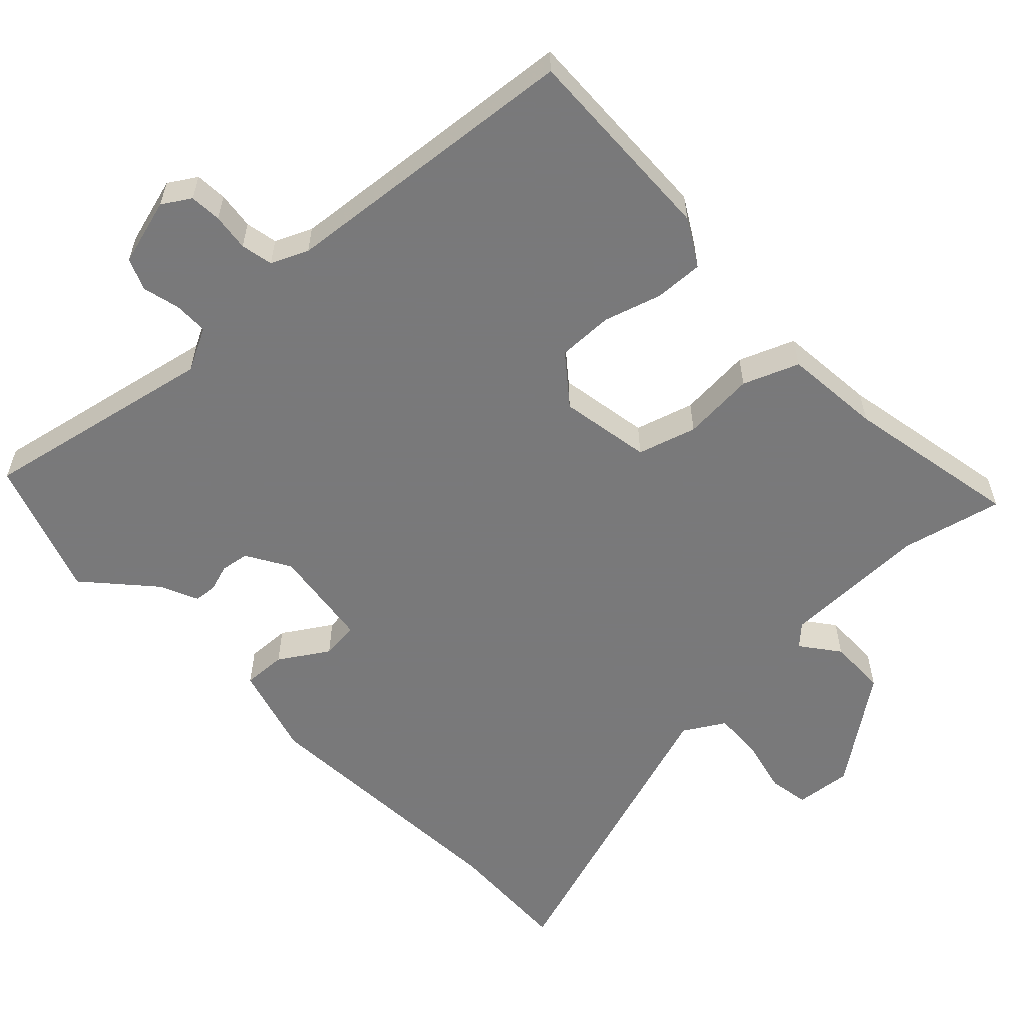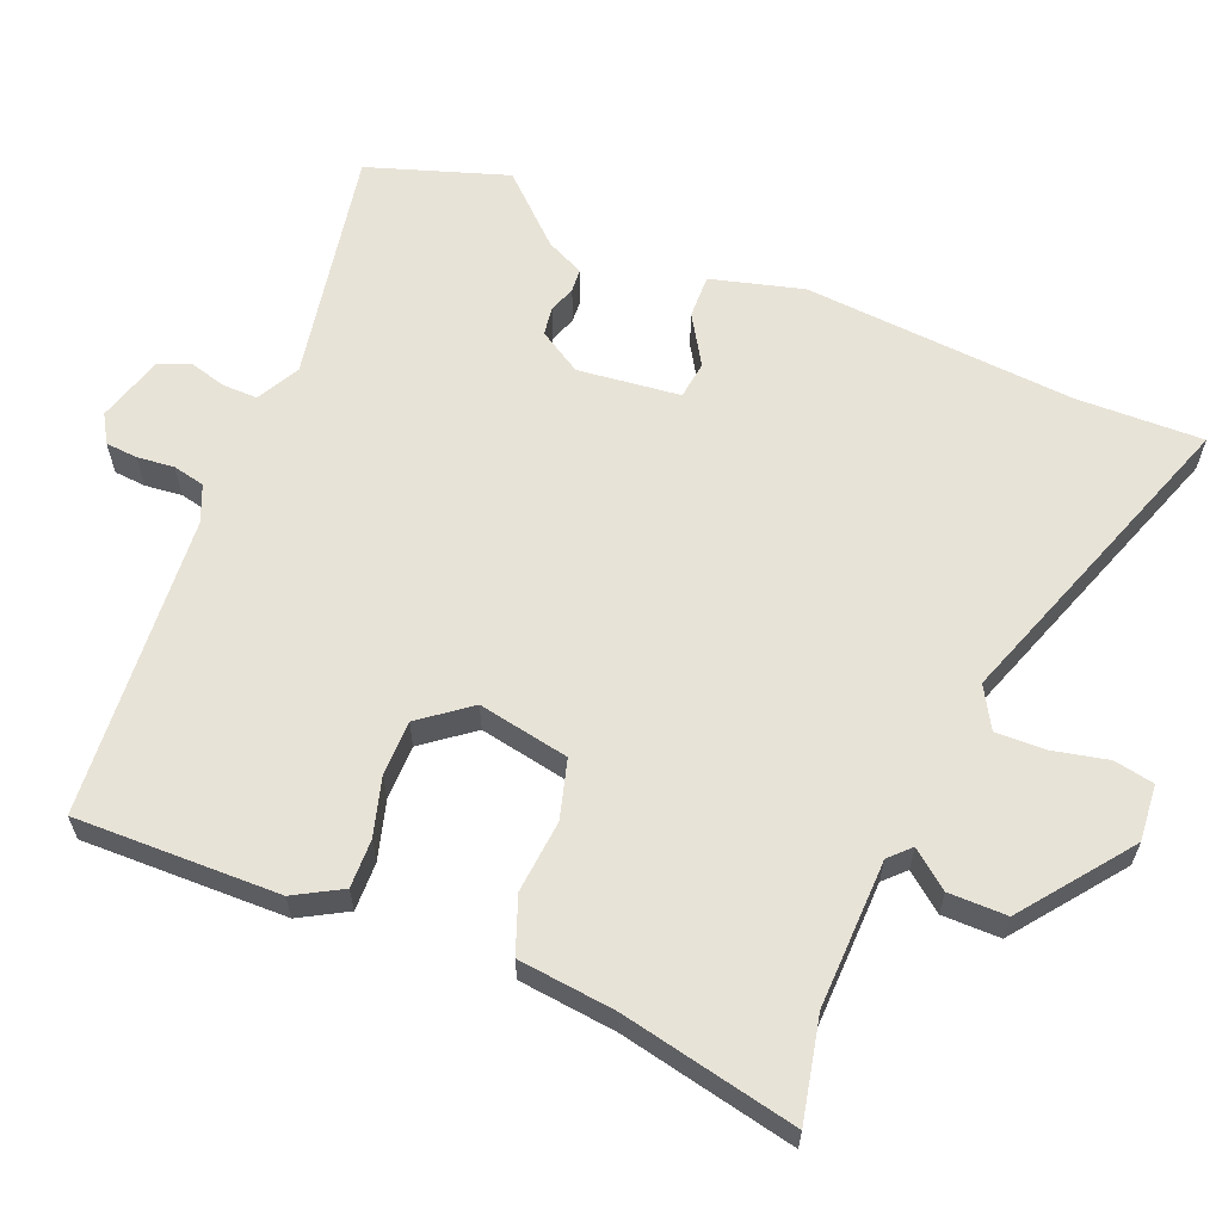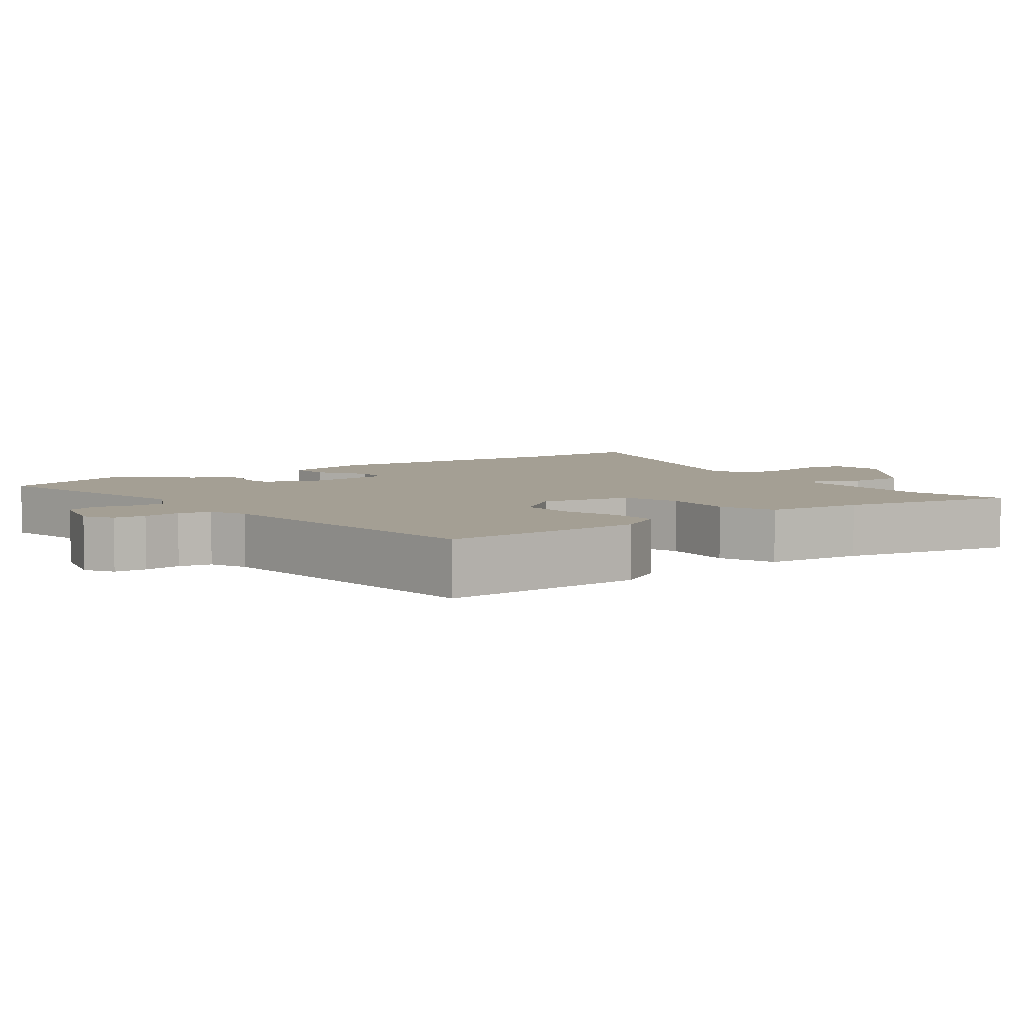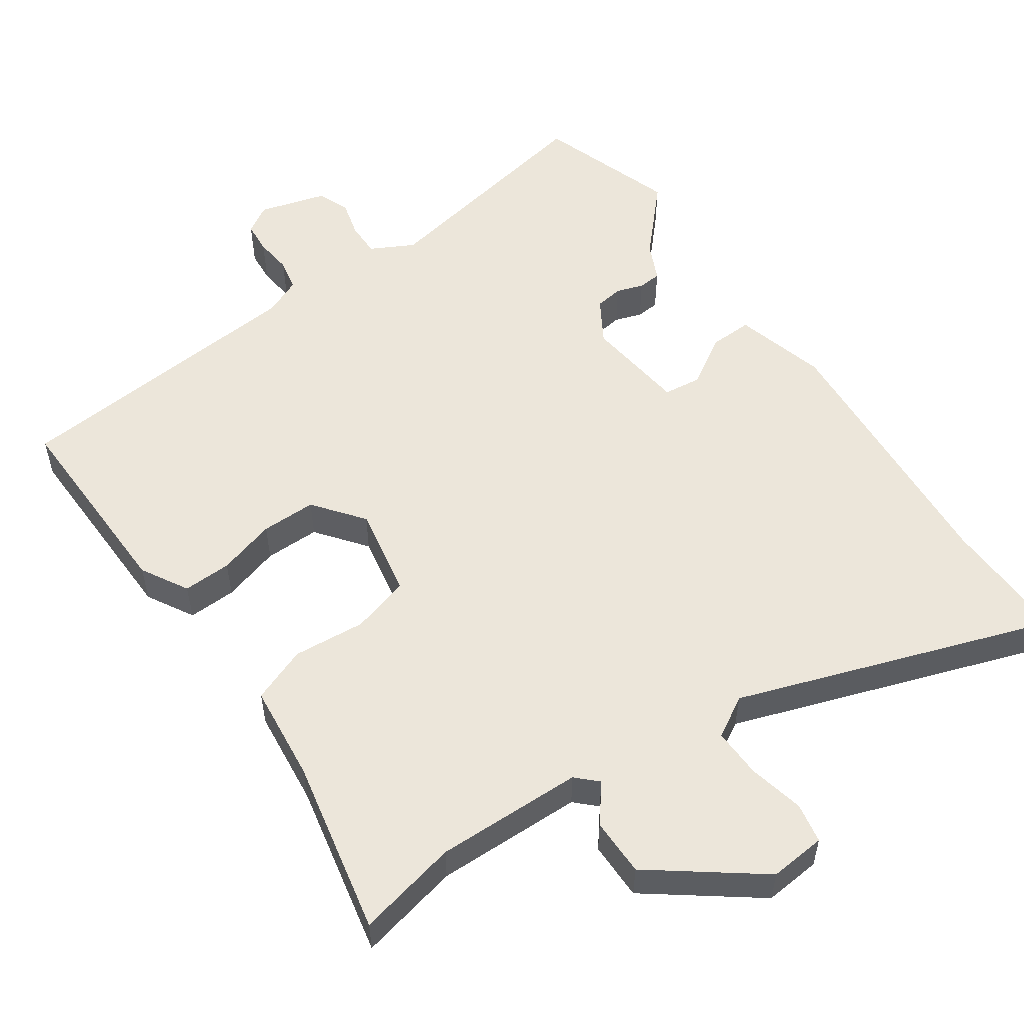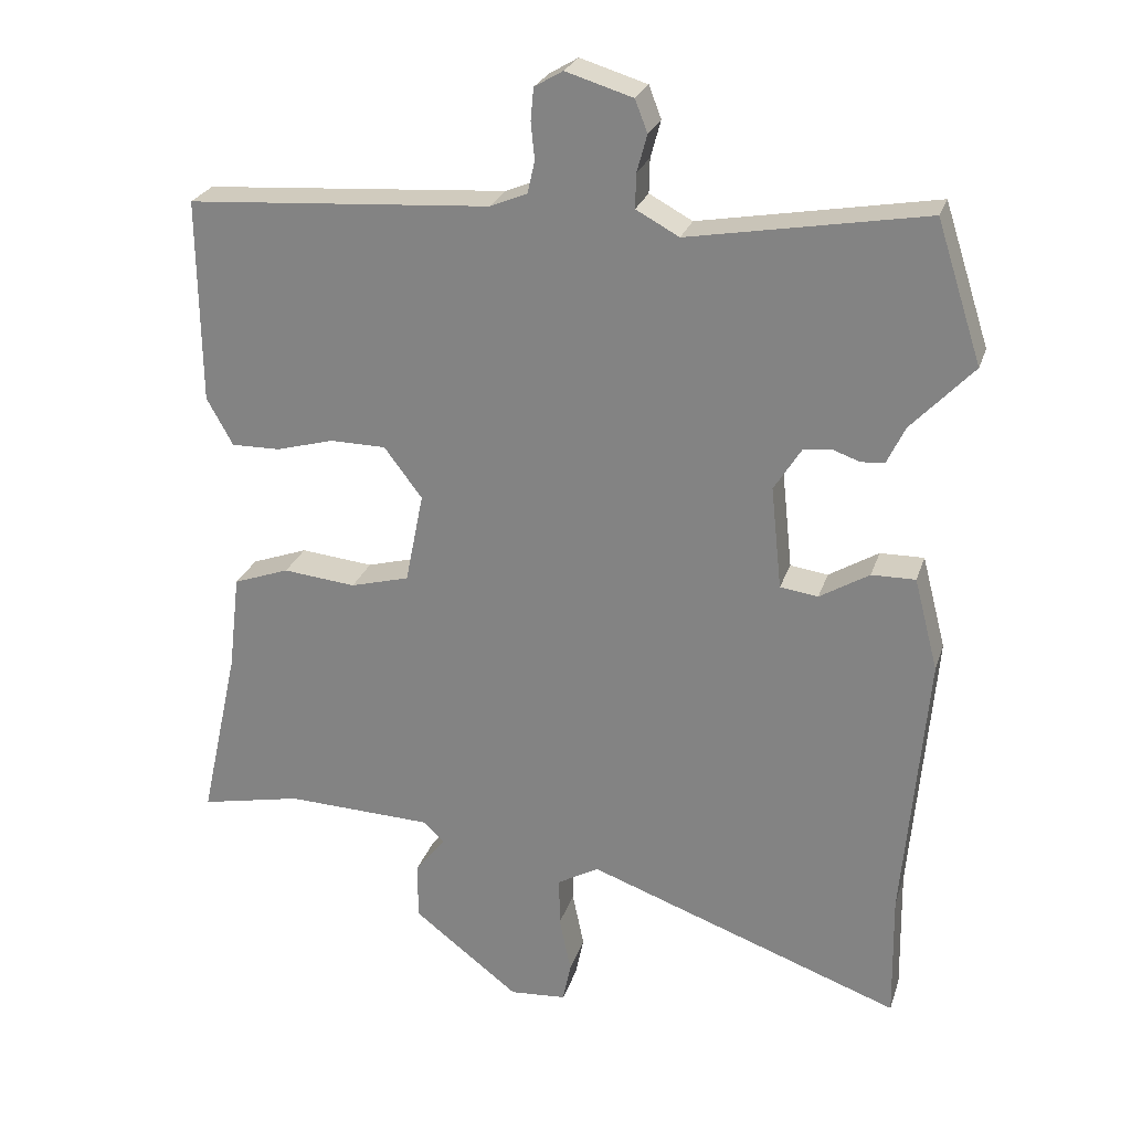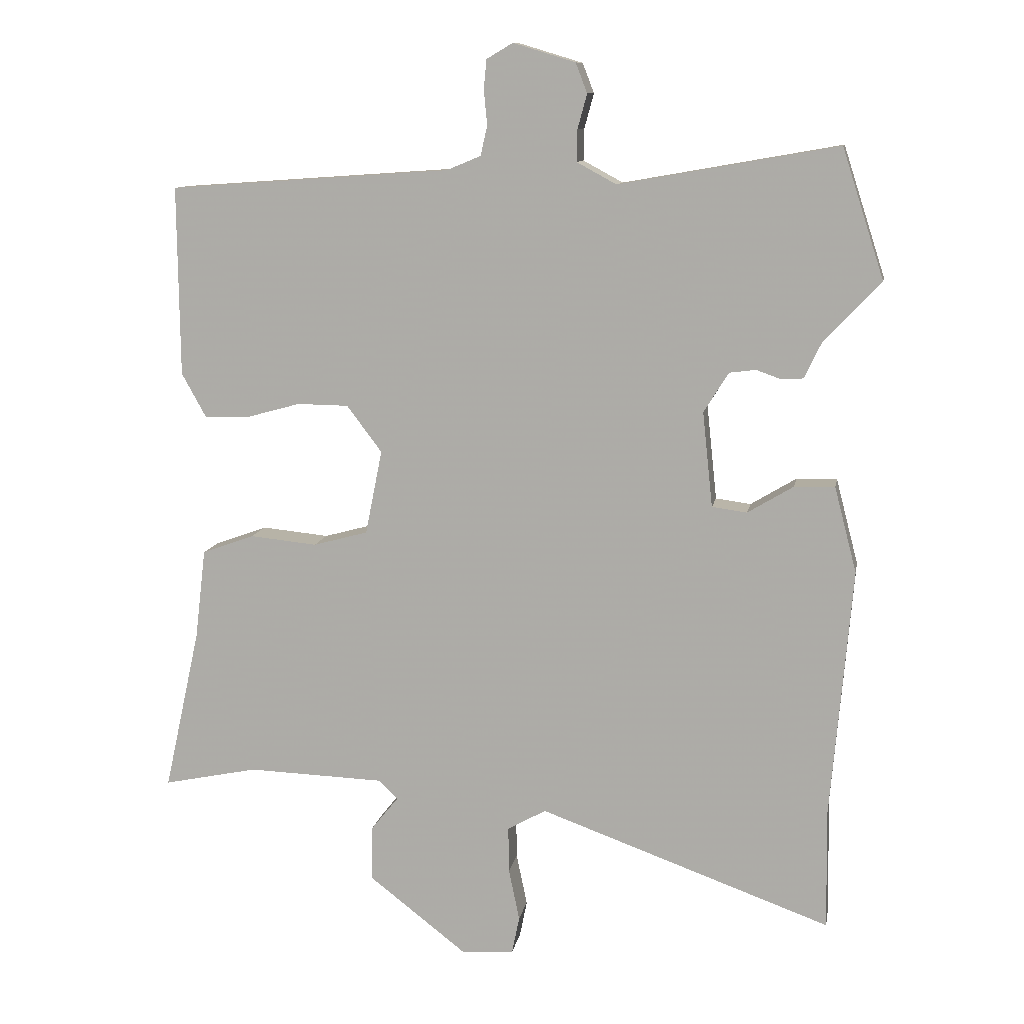
<metadata>
{"format":"obj","ext":"obj","renderer":"f3d","projection":"perspective","resolution":1024,"background":"white","views":[{"elev":-57.8,"azim":42.2,"up":"+Y"},{"elev":61.9,"azim":111.8,"up":"+Y"},{"elev":5.5,"azim":52.1,"up":"+Y"},{"elev":54.5,"azim":144.5,"up":"+Y"},{"elev":25.4,"azim":-163.9,"up":"+Z"},{"elev":10.7,"azim":-169.9,"up":"+Z"}]}
</metadata>
<code>
v -0.559 0.07 0.316
v -0.497 0.07 0.508
v -0.173 0.07 0.451
v -0.114 0.07 0.483
v -0.115 0.07 0.53
v -0.129 0.07 0.581
v -0.112 0.07 0.625
v -0.02 0.07 0.653
v 0.019 0.07 0.63
v 0.023 0.07 0.586
v 0.018 0.07 0.535
v 0.028 0.07 0.491
v 0.079 0.07 0.47
v 0.496 0.07 0.441
v 0.493 0.07 0.16
v 0.457 0.07 0.095
v 0.39 0.07 0.096
v 0.31 0.07 0.118
v 0.234 0.07 0.117
v 0.182 0.07 0.048
v 0.207 0.07 -0.077
v 0.288 0.07 -0.099
v 0.388 0.07 -0.089
v 0.465 0.07 -0.117
v 0.481 0.07 -0.251
v 0.534 0.07 -0.492
v 0.394 0.07 -0.463
v 0.191 0.07 -0.47
v 0.163 0.07 -0.498
v 0.204 0.07 -0.549
v 0.205 0.07 -0.629
v 0.059 0.07 -0.742
v -0.019 0.07 -0.736
v -0.03 0.07 -0.681
v -0.014 0.07 -0.604
v -0.013 0.07 -0.536
v -0.07 0.07 -0.504
v -0.503 0.07 -0.66
v -0.5 0.07 -0.486
v -0.532 0.07 -0.112
v -0.499 0.07 0.015
v -0.439 0.07 0.014
v -0.371 0.07 -0.027
v -0.319 0.07 -0.02
v -0.304 0.07 0.121
v -0.341 0.07 0.18
v -0.38 0.07 0.185
v -0.417 0.07 0.172
v -0.449 0.07 0.174
v -0.474 0.07 0.226
v -0.559 0 0.316
v -0.497 0 0.508
v -0.173 0 0.451
v -0.114 0 0.483
v -0.115 0 0.53
v -0.129 0 0.581
v -0.112 0 0.625
v -0.02 0 0.653
v 0.019 0 0.63
v 0.023 0 0.586
v 0.018 0 0.535
v 0.028 0 0.491
v 0.079 0 0.47
v 0.496 0 0.441
v 0.493 0 0.16
v 0.457 0 0.095
v 0.39 0 0.096
v 0.31 0 0.118
v 0.234 0 0.117
v 0.182 0 0.048
v 0.207 0 -0.077
v 0.288 0 -0.099
v 0.388 0 -0.089
v 0.465 0 -0.117
v 0.481 0 -0.251
v 0.534 0 -0.492
v 0.394 0 -0.463
v 0.191 0 -0.47
v 0.163 0 -0.498
v 0.204 0 -0.549
v 0.205 0 -0.629
v 0.059 0 -0.742
v -0.019 0 -0.736
v -0.03 0 -0.681
v -0.014 0 -0.604
v -0.013 0 -0.536
v -0.07 0 -0.504
v -0.503 0 -0.66
v -0.5 0 -0.486
v -0.532 0 -0.112
v -0.499 0 0.015
v -0.439 0 0.014
v -0.371 0 -0.027
v -0.319 0 -0.02
v -0.304 0 0.121
v -0.341 0 0.18
v -0.38 0 0.185
v -0.417 0 0.172
v -0.449 0 0.174
v -0.474 0 0.226
f 47 48 49 50
f 1 2 3
f 50 1 3
f 47 50 3
f 46 47 3
f 45 46 3 4
f 44 45 4
f 41 42 43
f 40 41 43
f 39 40 43
f 39 43 44
f 38 39 44
f 37 38 44
f 36 37 44 4
f 33 34 35
f 32 33 35
f 31 32 35
f 30 31 35
f 29 30 35
f 28 29 35 36
f 25 26 27
f 25 27 28
f 24 25 28
f 23 24 28
f 22 23 28
f 21 22 28 36
f 16 17 18
f 15 16 18
f 14 15 18
f 13 14 18
f 12 13 18 19
f 9 10 11
f 8 9 11
f 7 8 11
f 6 7 11
f 5 6 11
f 5 11 12
f 4 5 12
f 36 4 12
f 21 36 12
f 20 21 12
f 12 19 20
f 100 99 98 97
f 53 52 51
f 53 51 100
f 53 100 97
f 53 97 96
f 54 53 96 95
f 54 95 94
f 93 92 91
f 93 91 90
f 93 90 89
f 94 93 89
f 94 89 88
f 94 88 87
f 54 94 87 86
f 85 84 83
f 85 83 82
f 85 82 81
f 85 81 80
f 85 80 79
f 86 85 79 78
f 77 76 75
f 78 77 75
f 78 75 74
f 78 74 73
f 78 73 72
f 86 78 72 71
f 68 67 66
f 68 66 65
f 68 65 64
f 68 64 63
f 69 68 63 62
f 61 60 59
f 61 59 58
f 61 58 57
f 61 57 56
f 61 56 55
f 62 61 55
f 62 55 54
f 62 54 86
f 62 86 71
f 62 71 70
f 70 69 62
f 1 51 52 2
f 2 52 53 3
f 3 53 54 4
f 4 54 55 5
f 5 55 56 6
f 6 56 57 7
f 7 57 58 8
f 8 58 59 9
f 9 59 60 10
f 10 60 61 11
f 11 61 62 12
f 12 62 63 13
f 13 63 64 14
f 14 64 65 15
f 15 65 66 16
f 16 66 67 17
f 17 67 68 18
f 18 68 69 19
f 19 69 70 20
f 20 70 71 21
f 21 71 72 22
f 22 72 73 23
f 23 73 74 24
f 24 74 75 25
f 25 75 76 26
f 26 76 77 27
f 27 77 78 28
f 28 78 79 29
f 29 79 80 30
f 30 80 81 31
f 31 81 82 32
f 32 82 83 33
f 33 83 84 34
f 34 84 85 35
f 35 85 86 36
f 36 86 87 37
f 37 87 88 38
f 38 88 89 39
f 39 89 90 40
f 40 90 91 41
f 41 91 92 42
f 42 92 93 43
f 43 93 94 44
f 44 94 95 45
f 45 95 96 46
f 46 96 97 47
f 47 97 98 48
f 48 98 99 49
f 49 99 100 50
f 50 100 51 1

</code>
